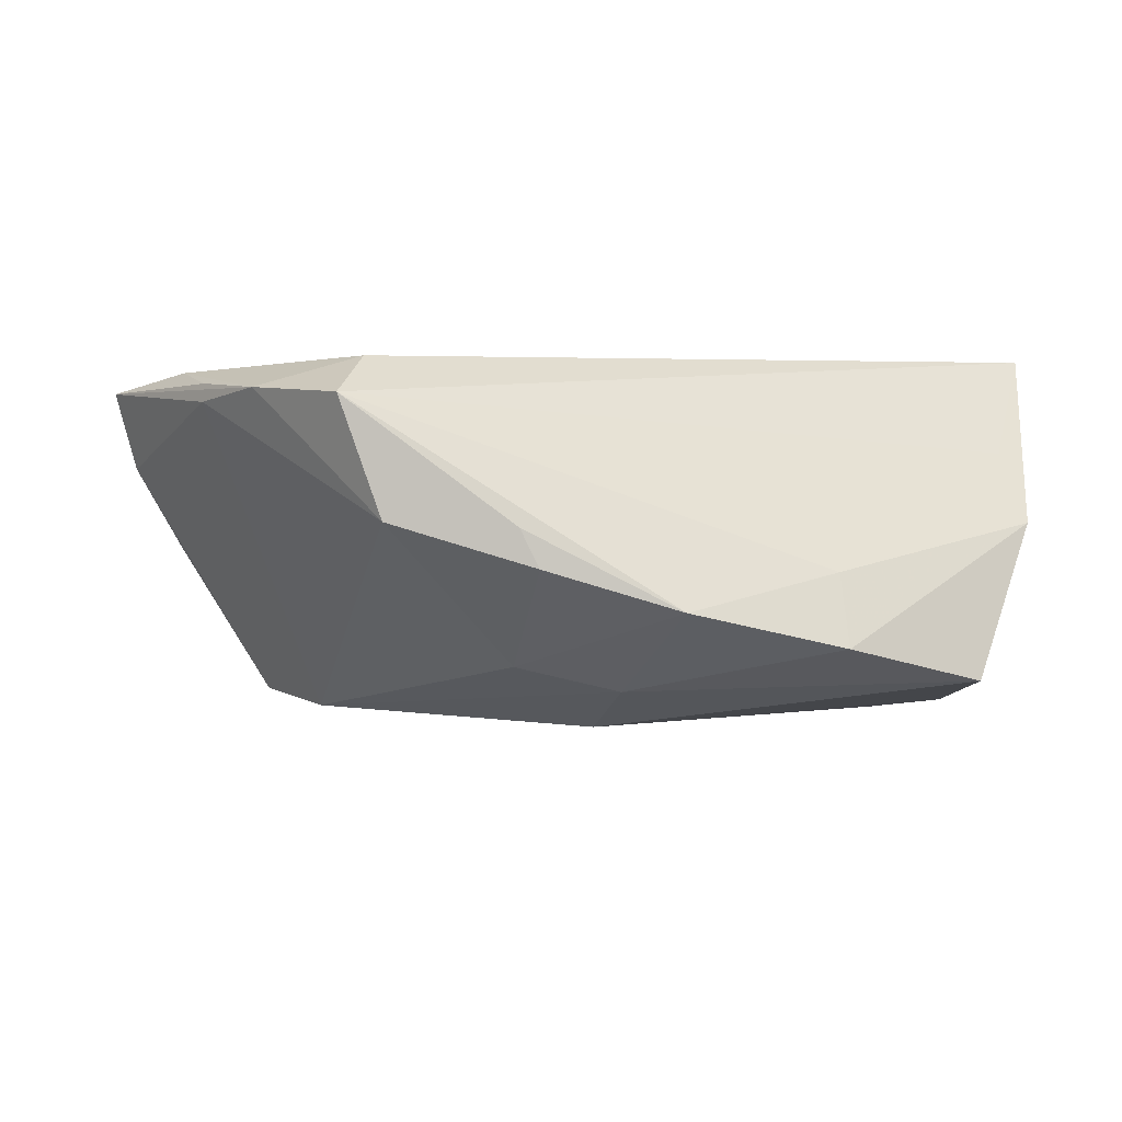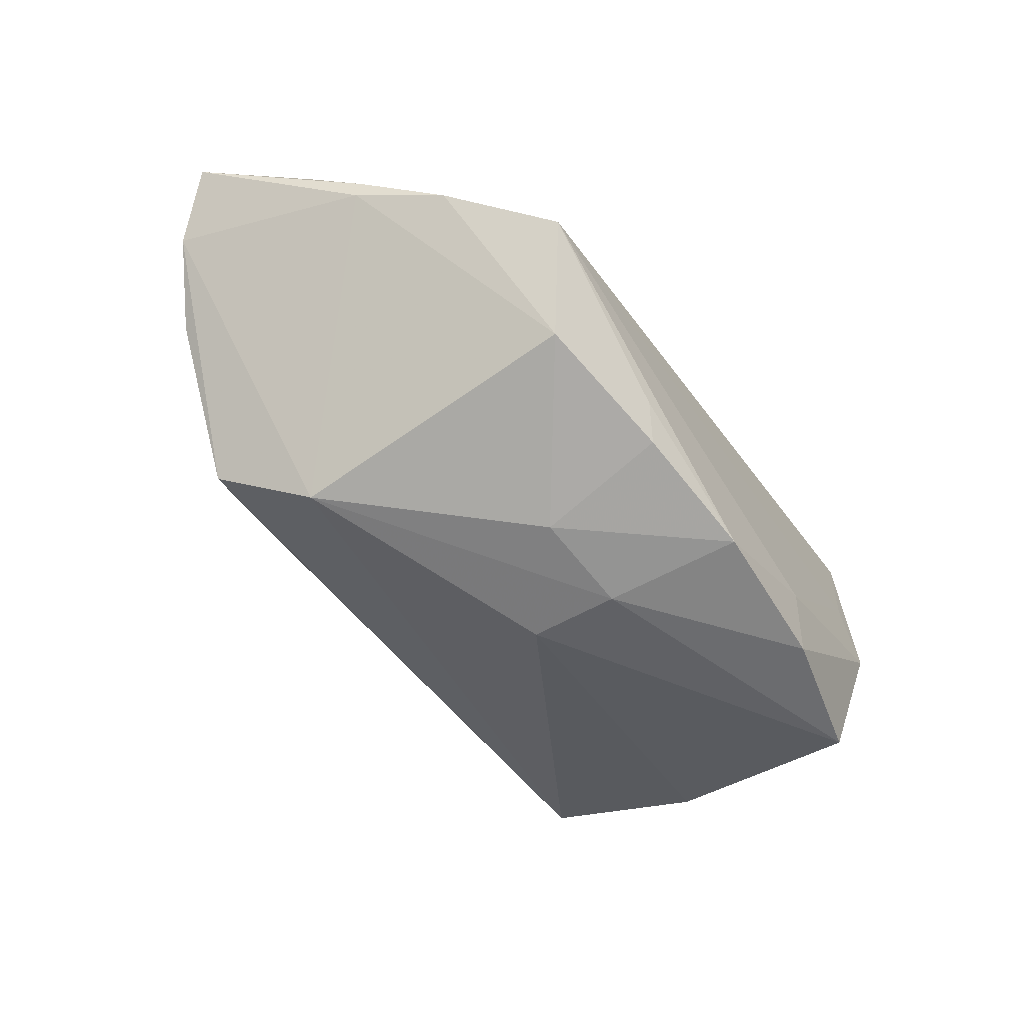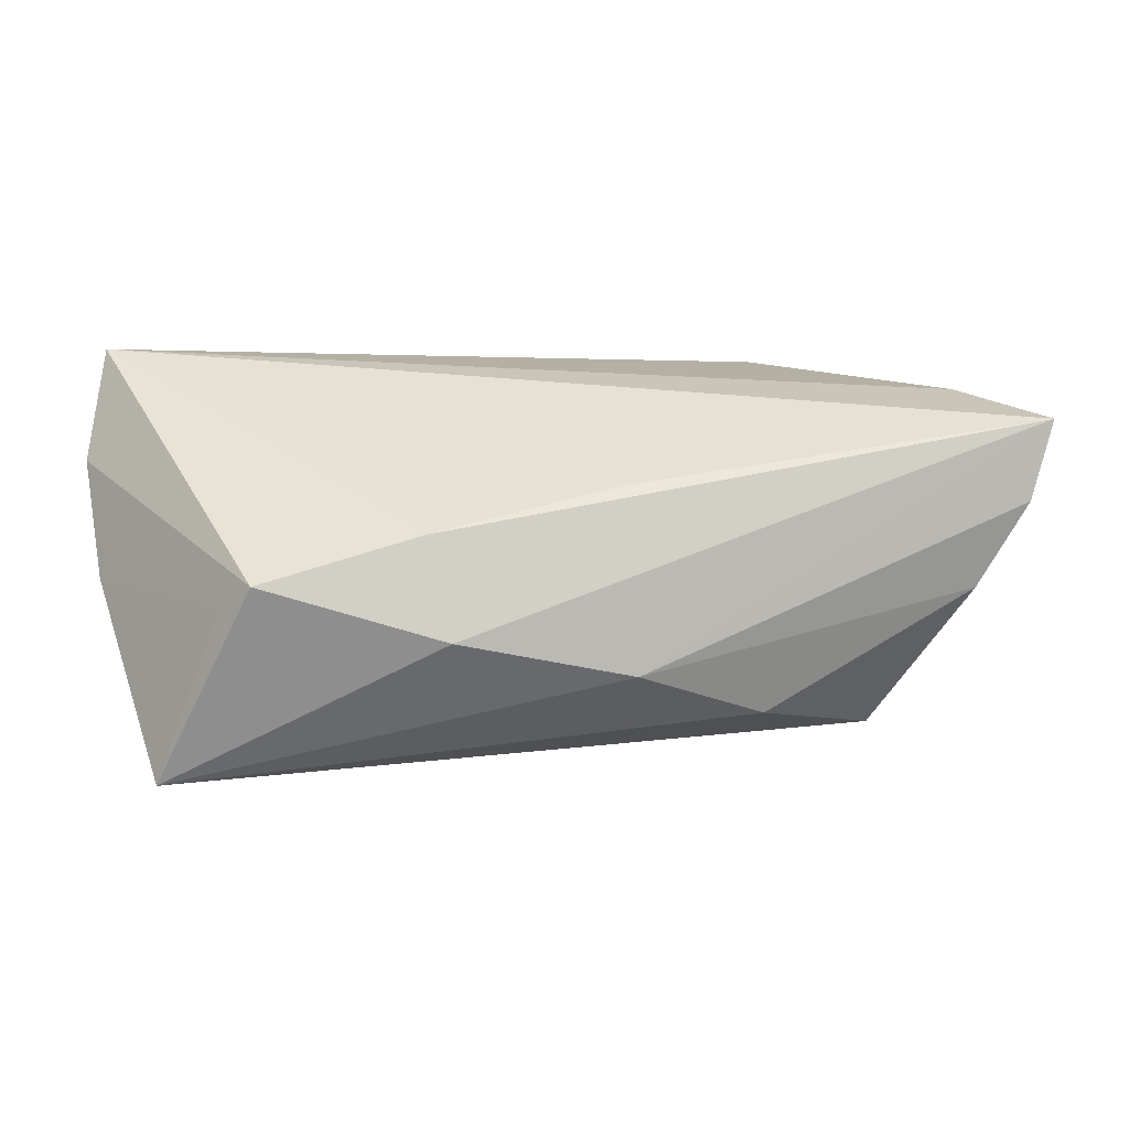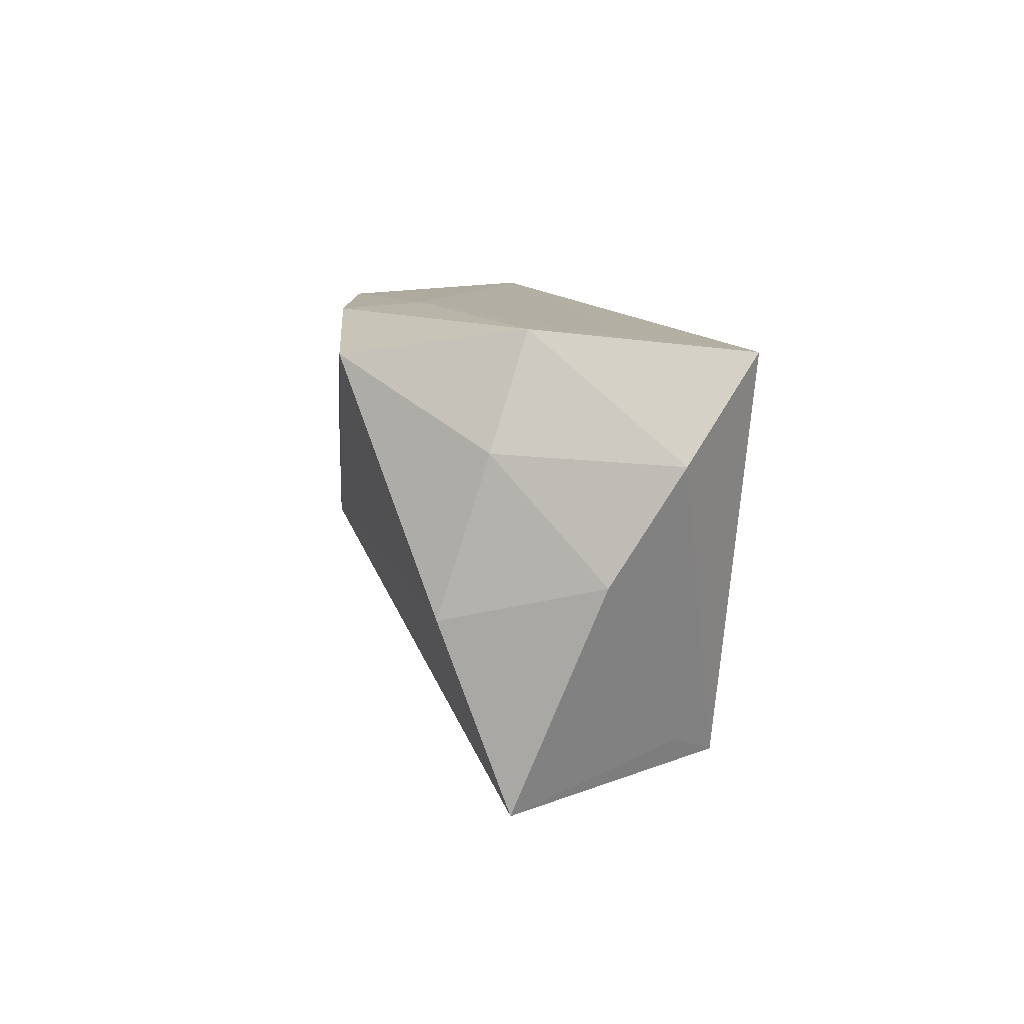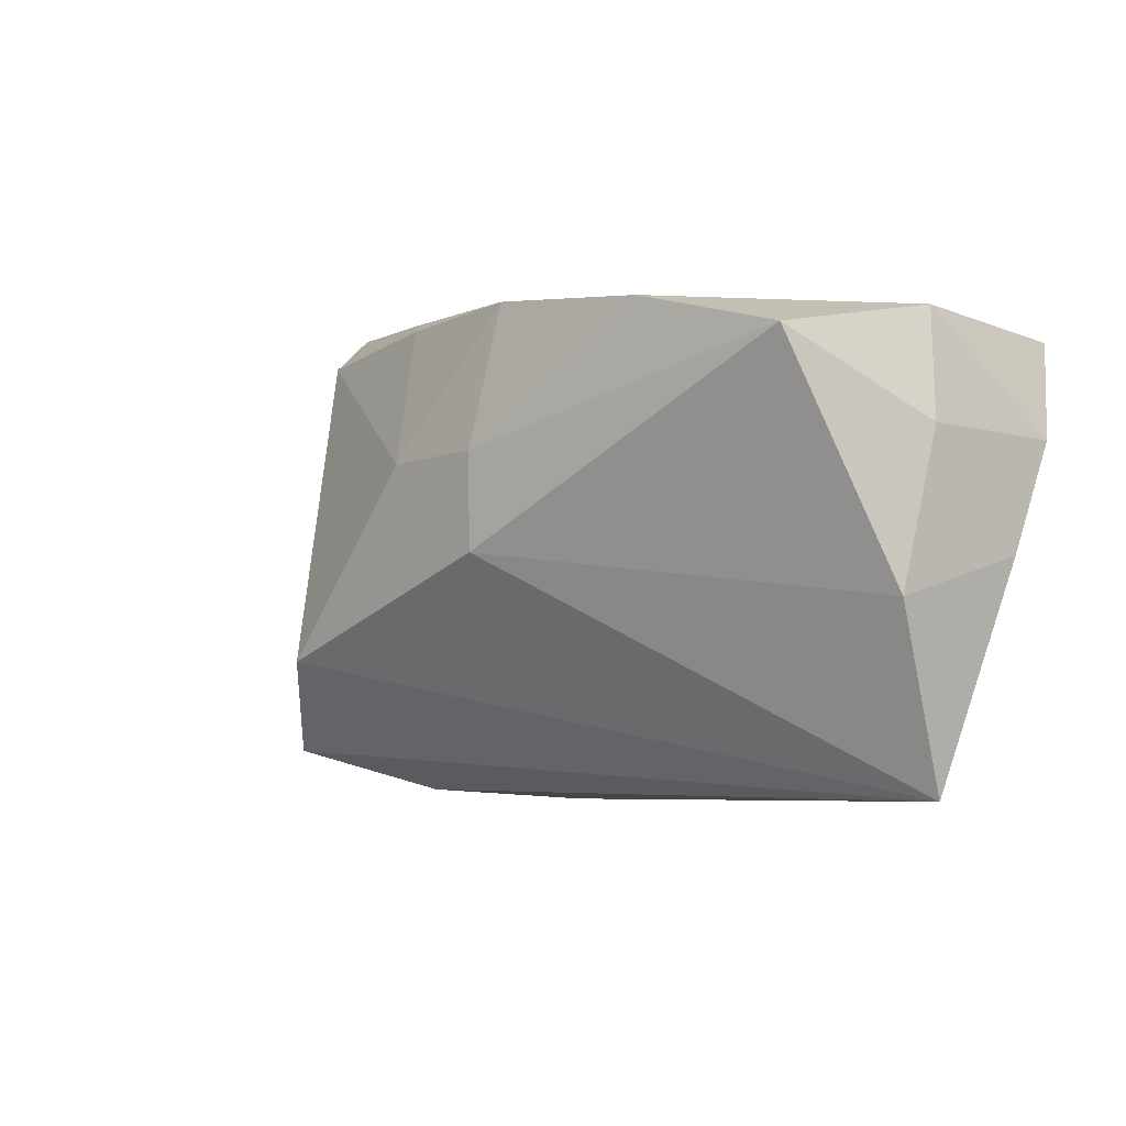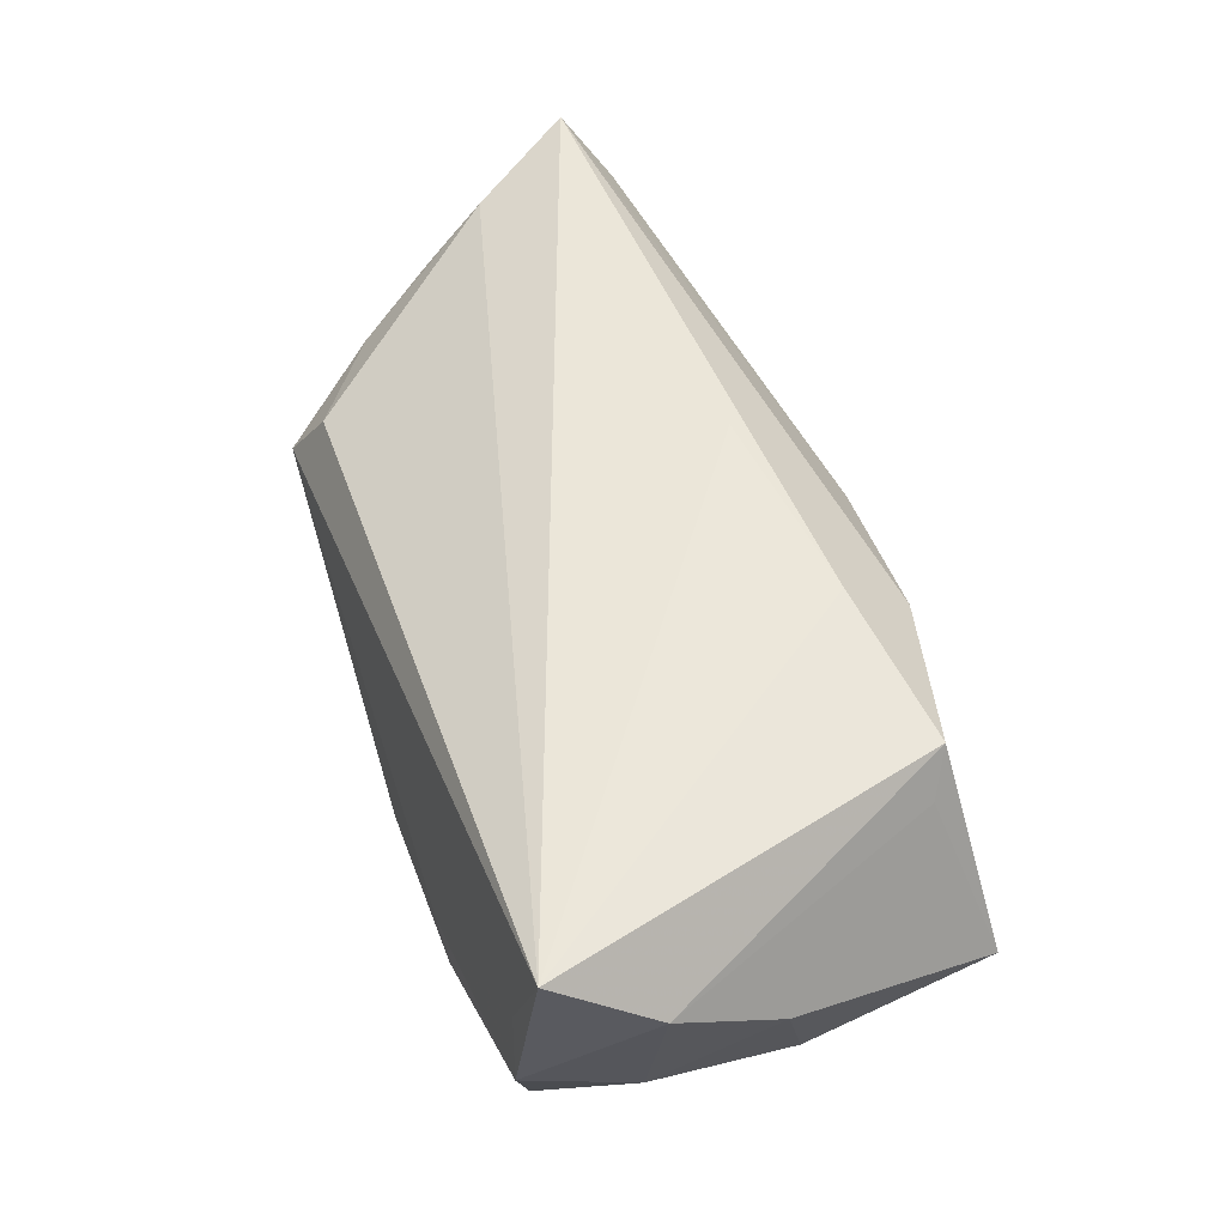
<metadata>
{"format":"obj","ext":"obj","renderer":"f3d","projection":"perspective","resolution":1024,"background":"white","views":[{"elev":-26.9,"azim":164.4,"up":"+Z"},{"elev":-51.8,"azim":123.2,"up":"+Z"},{"elev":38.8,"azim":-11.9,"up":"+Z"},{"elev":9.3,"azim":-93.8,"up":"+Y"},{"elev":0.3,"azim":-143.4,"up":"+Y"},{"elev":55.3,"azim":-109.1,"up":"+Z"}]}
</metadata>
<code>
v 0.0007451 0.02922 -0.02344
v -0.04859 0.01396 -0.008586
v -0.04788 -0.02821 -0.006235
v 0.01663 0.01032 -0.02406
v 0.0549 -0.02475 0.004129
v 0.05136 0.01617 0.006607
v -0.03794 -0.02224 0.01433
v 0.05634 0.005054 0.01016
v 0.03923 0.02482 0.00792
v 0.03589 0.02358 -0.01361
v 0.0207 0.02849 -0.01469
v -0.01979 0.02843 -0.02515
v -0.01205 -0.03084 0.0119
v 0.01212 -0.01767 0.02157
v -0.04793 0.02503 0.02157
v 0.05852 -0.001762 0.01818
v 0.003337 0.01161 -0.02636
v 0.009709 -0.0328 0.004467
v 0.04285 0.02872 -6.996e-05
v -0.05205 -0.0008178 0.00441
v -0.05205 0.01274 0.01304
v -0.01879 0.02911 -0.01544
v 0.06656 -0.01525 0.02157
v 0.06245 -0.02071 0.01343
v -0.04561 0.02757 -0.004131
v -0.04769 -0.005166 -0.01457
v 0.04156 -0.02688 -0.01416
v -0.04309 0.02669 0.006022
v -0.03404 -0.02463 0.01914
v -0.0131 -0.0215 0.02096
v -0.0386 0.02433 -0.0253
v 0.02601 -0.03179 -0.005275
v 0.003366 -0.0004098 -0.02621
v 0.01782 0.02705 -0.01904
v 0.03616 -0.01458 -0.02114
v 0.05641 0.00584 0.01241
f 3 29 7
f 15 29 30
f 13 29 3
f 23 30 13
f 13 30 29
f 12 31 25
f 31 2 25
f 9 19 15
f 23 15 14
f 14 30 23
f 15 30 14
f 23 13 18
f 18 13 3
f 15 25 21
f 21 25 2
f 21 29 15
f 21 7 29
f 12 25 22
f 15 19 28
f 28 25 15
f 19 22 28
f 28 22 25
f 26 33 3
f 31 33 26
f 26 2 31
f 16 15 23
f 16 9 15
f 3 27 32
f 32 18 3
f 27 5 32
f 32 5 18
f 35 27 3
f 3 33 35
f 35 10 8
f 6 10 19
f 8 10 6
f 19 9 6
f 9 16 6
f 23 8 6
f 12 22 1
f 1 22 19
f 20 21 2
f 2 26 20
f 20 26 3
f 3 7 20
f 7 21 20
f 23 18 24
f 18 5 24
f 24 8 23
f 24 35 8
f 24 5 27
f 27 35 24
f 36 16 23
f 23 6 36
f 36 6 16
f 10 35 4
f 10 4 34
f 34 4 1
f 1 4 17
f 12 1 17
f 17 35 33
f 17 4 35
f 17 31 12
f 17 33 31
f 11 1 19
f 11 34 1
f 19 10 11
f 10 34 11

</code>
